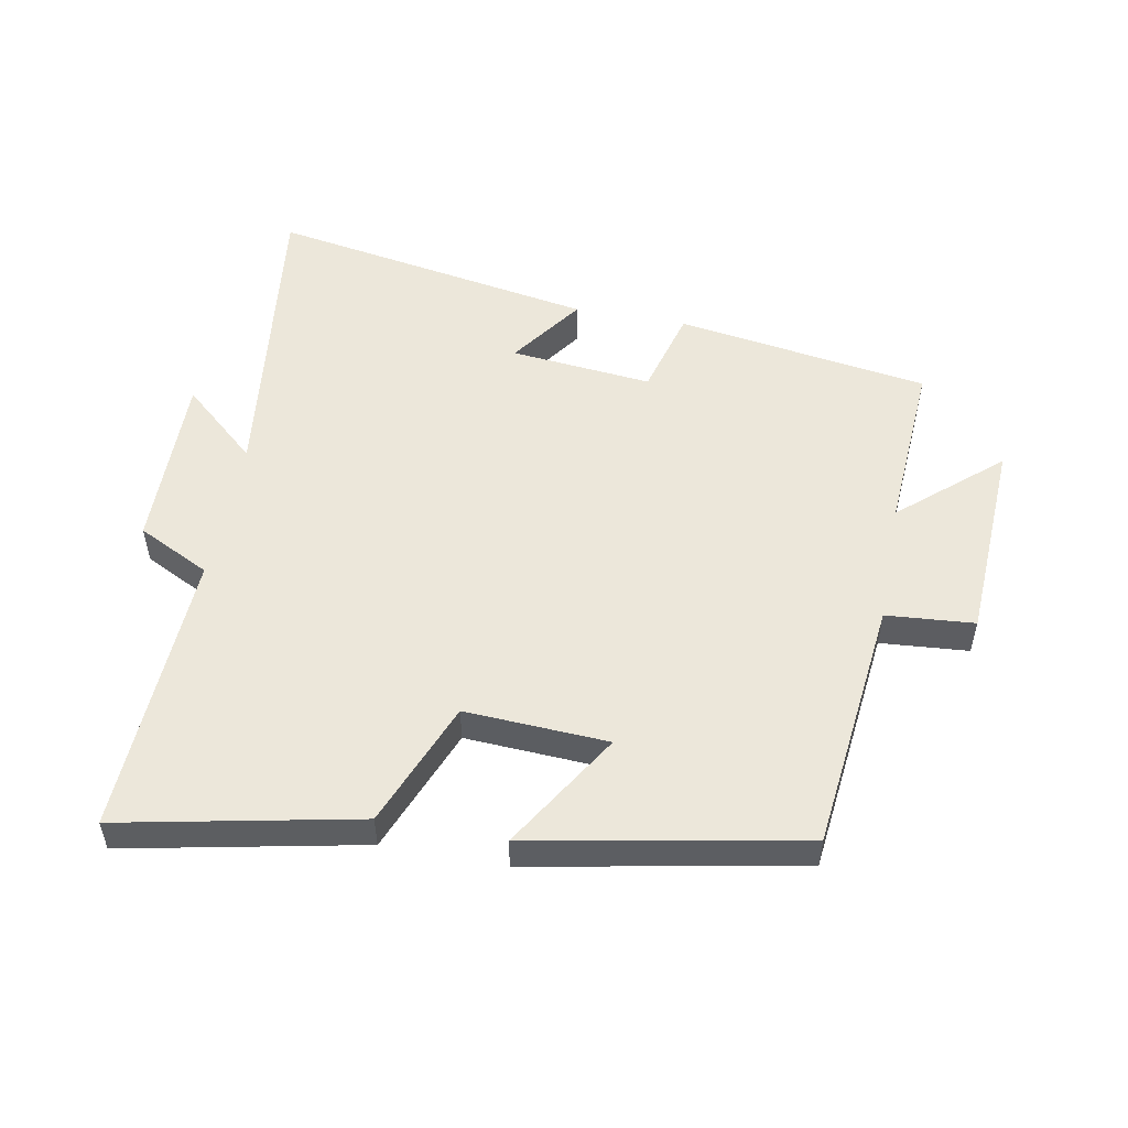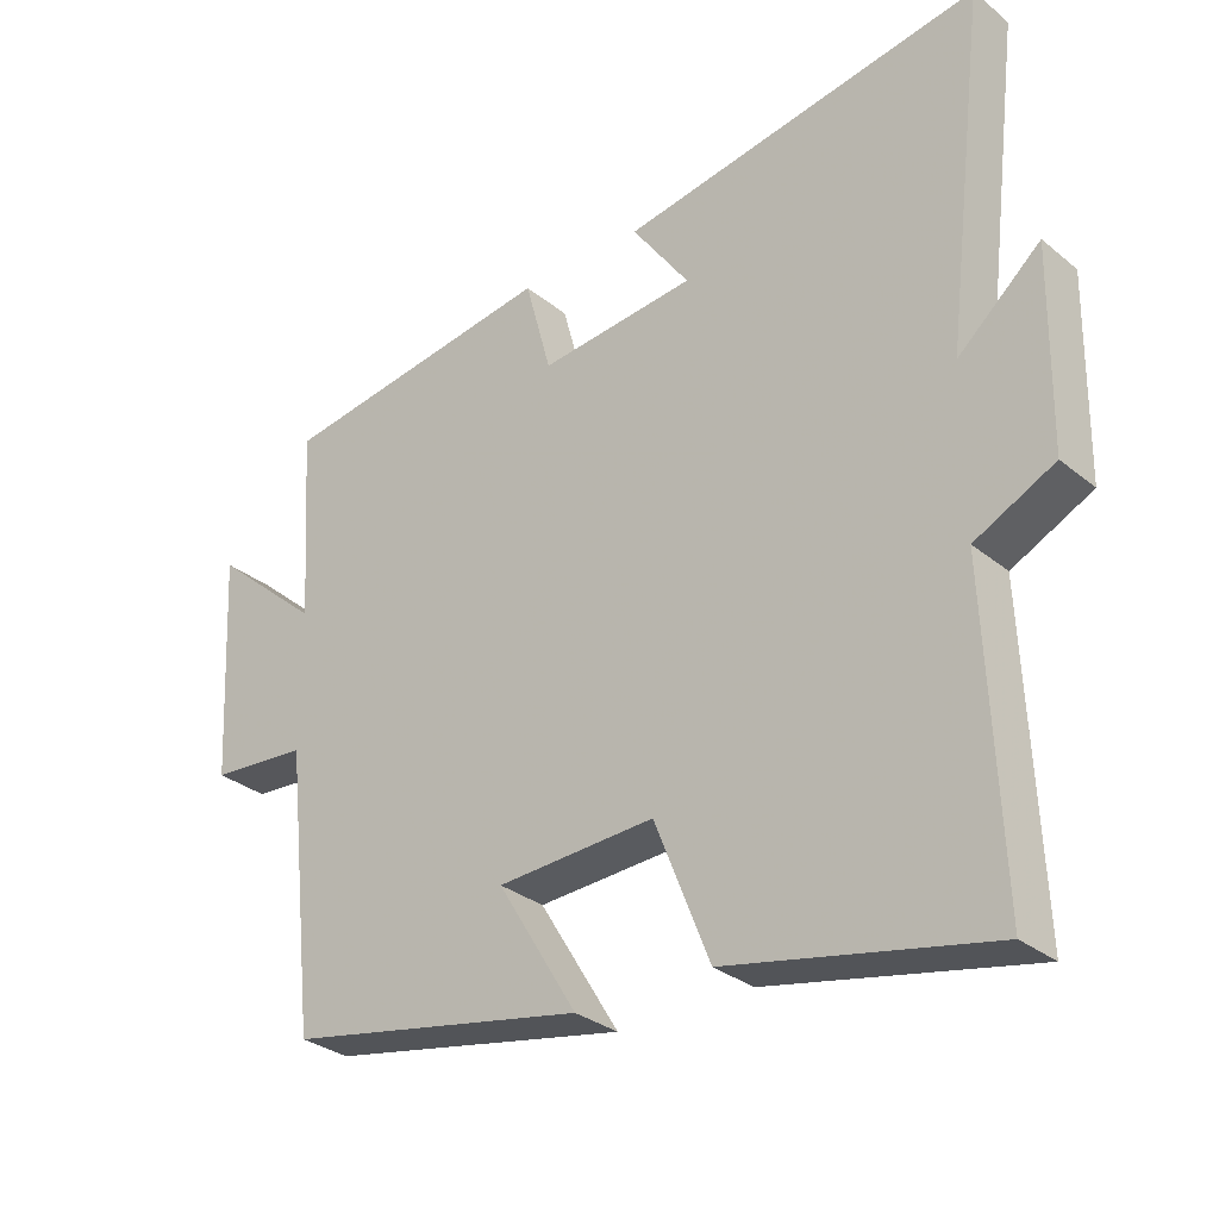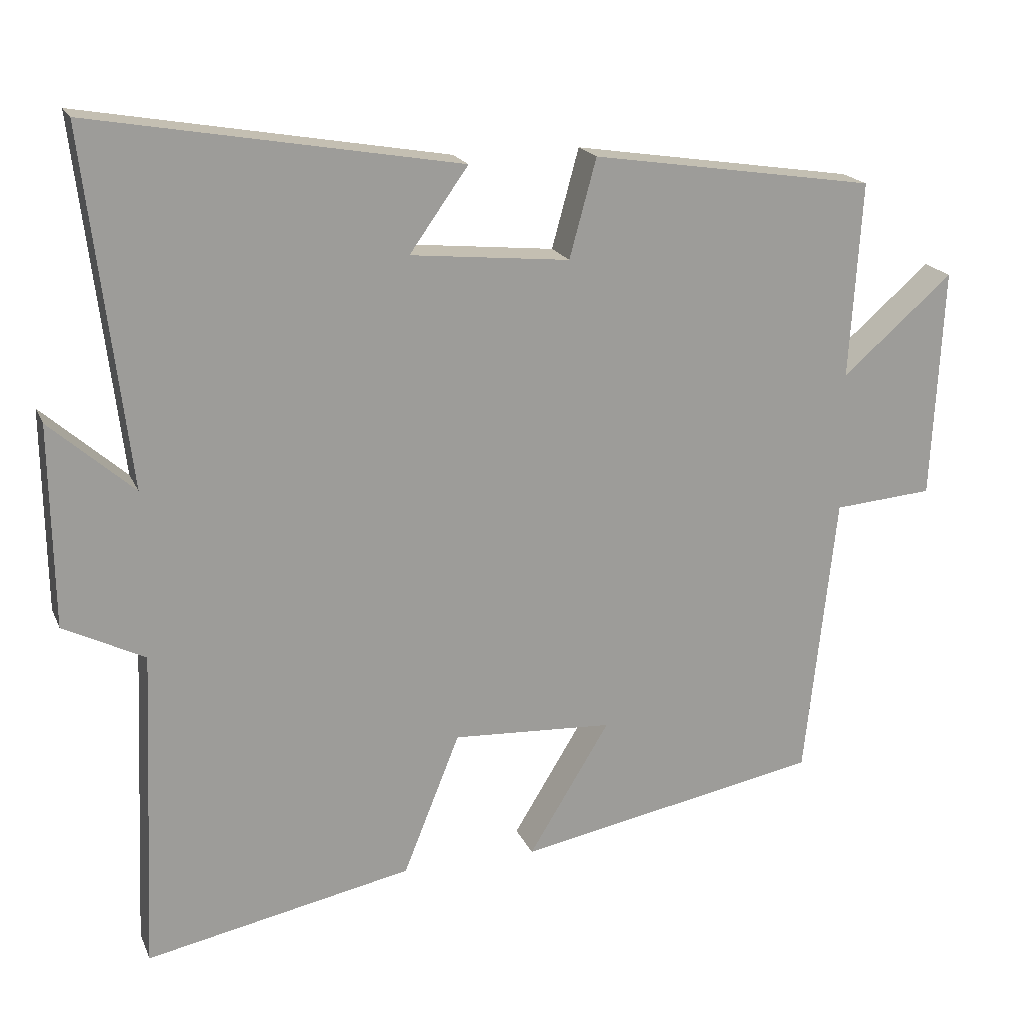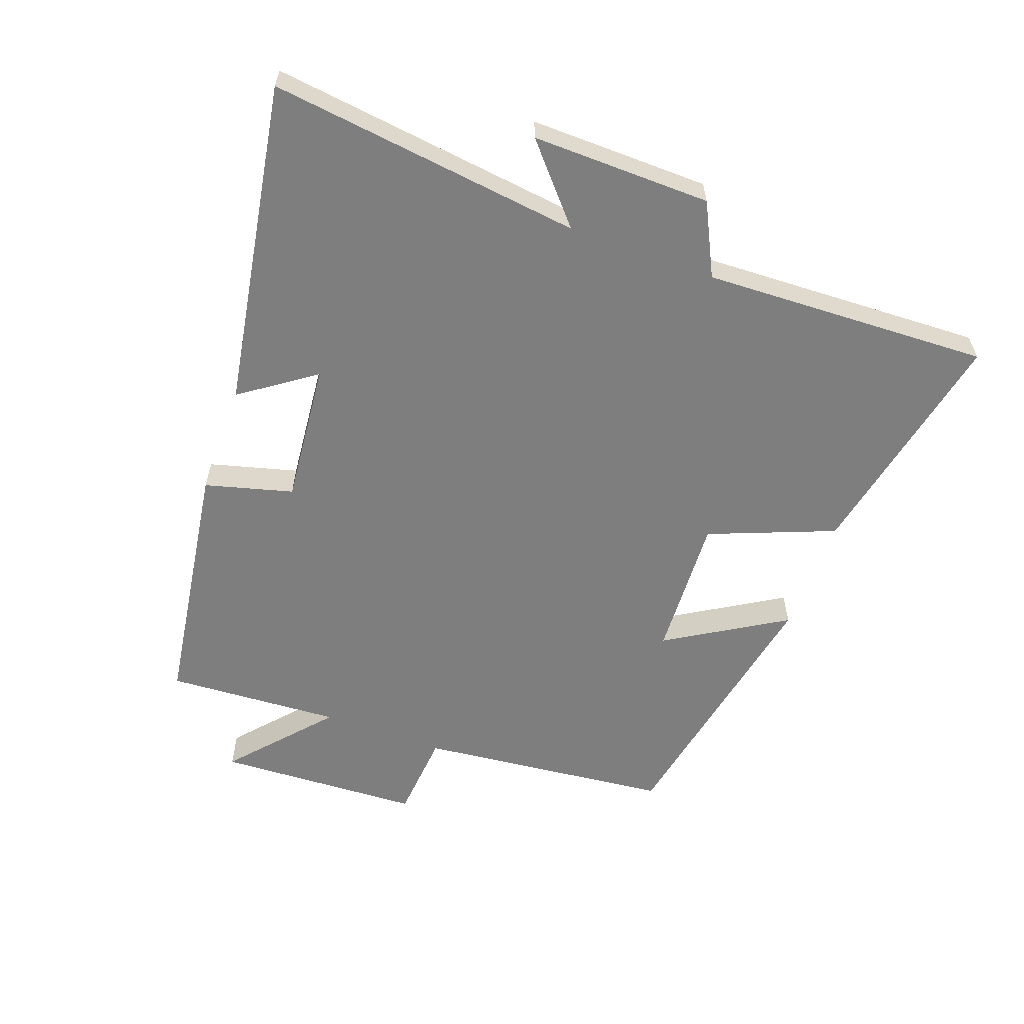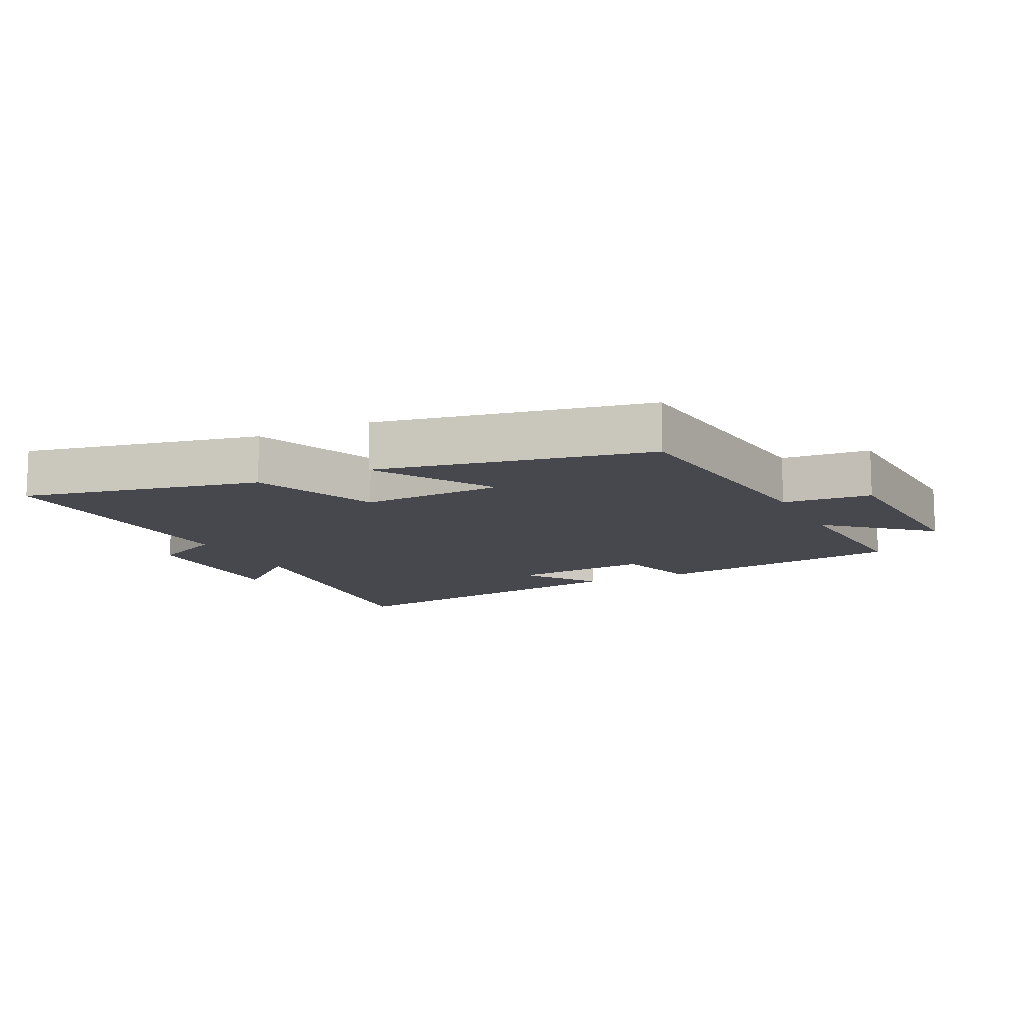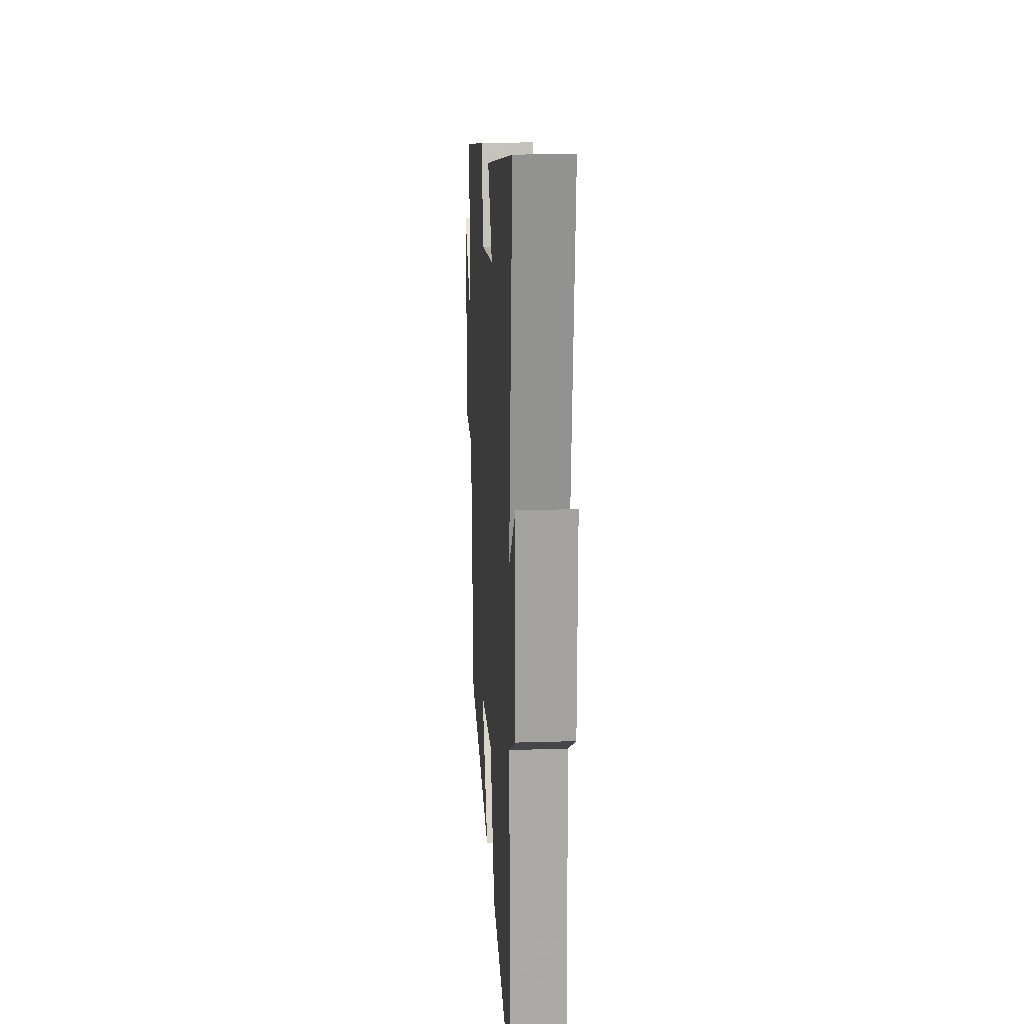
<metadata>
{"format":"obj","ext":"obj","renderer":"f3d","projection":"perspective","resolution":1024,"background":"white","views":[{"elev":52.5,"azim":-169.4,"up":"+Y"},{"elev":-30.4,"azim":40.7,"up":"+Z"},{"elev":18.9,"azim":161.8,"up":"+Z"},{"elev":-59.5,"azim":69.8,"up":"+Y"},{"elev":-11.8,"azim":-154.0,"up":"+Y"},{"elev":17.1,"azim":86.5,"up":"+Z"}]}
</metadata>
<code>
v 0.559 0.07 0.588
v 0.5 0.07 0.102
v 0.616 0.07 0.204
v 0.612 0.07 -0.074
v 0.5 0.07 -0.13
v 0.519 0.07 -0.575
v 0.151 0.07 -0.5
v 0.073 0.07 -0.305
v -0.149 0.07 -0.317
v -0.037 0.07 -0.5
v -0.457 0.07 -0.42
v -0.5 0.07 -0.027
v -0.637 0.07 -0.016
v -0.653 0.07 0.302
v -0.5 0.07 0.169
v -0.517 0.07 0.44
v -0.124 0.07 0.5
v -0.087 0.07 0.364
v 0.133 0.07 0.386
v 0.052 0.07 0.5
v 0.559 0 0.588
v 0.5 0 0.102
v 0.616 0 0.204
v 0.612 0 -0.074
v 0.5 0 -0.13
v 0.519 0 -0.575
v 0.151 0 -0.5
v 0.073 0 -0.305
v -0.149 0 -0.317
v -0.037 0 -0.5
v -0.457 0 -0.42
v -0.5 0 -0.027
v -0.637 0 -0.016
v -0.653 0 0.302
v -0.5 0 0.169
v -0.517 0 0.44
v -0.124 0 0.5
v -0.087 0 0.364
v 0.133 0 0.386
v 0.052 0 0.5
f 19 20 1 2
f 18 19 2
f 15 16 17 18
f 15 18 2
f 12 13 14 15
f 12 15 2
f 9 10 11 12
f 8 9 12 2
f 5 6 7 8
f 4 5 8
f 2 3 4 8
f 22 21 40 39
f 22 39 38
f 38 37 36 35
f 22 38 35
f 35 34 33 32
f 22 35 32
f 32 31 30 29
f 22 32 29 28
f 28 27 26 25
f 28 25 24
f 28 24 23 22
f 1 21 22 2
f 2 22 23 3
f 3 23 24 4
f 4 24 25 5
f 5 25 26 6
f 6 26 27 7
f 7 27 28 8
f 8 28 29 9
f 9 29 30 10
f 10 30 31 11
f 11 31 32 12
f 12 32 33 13
f 13 33 34 14
f 14 34 35 15
f 15 35 36 16
f 16 36 37 17
f 17 37 38 18
f 18 38 39 19
f 19 39 40 20
f 20 40 21 1

</code>
